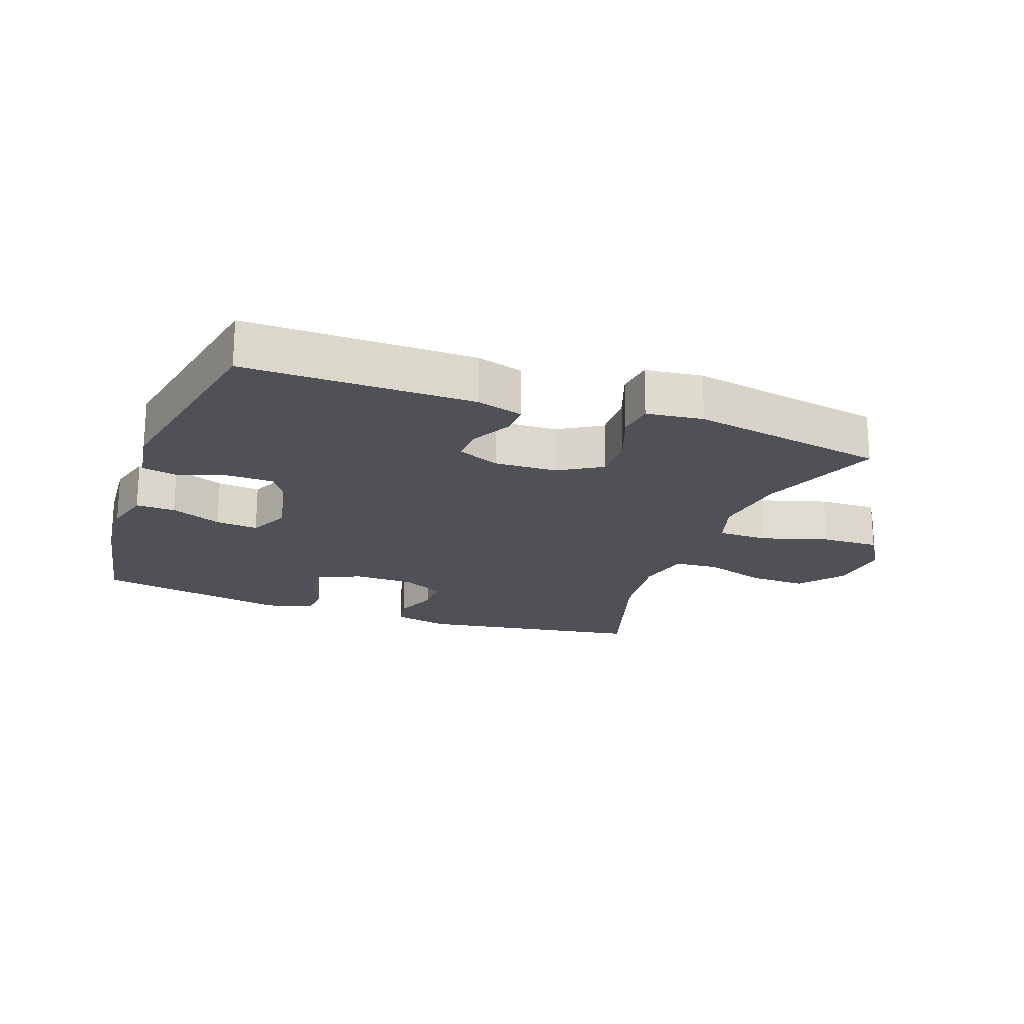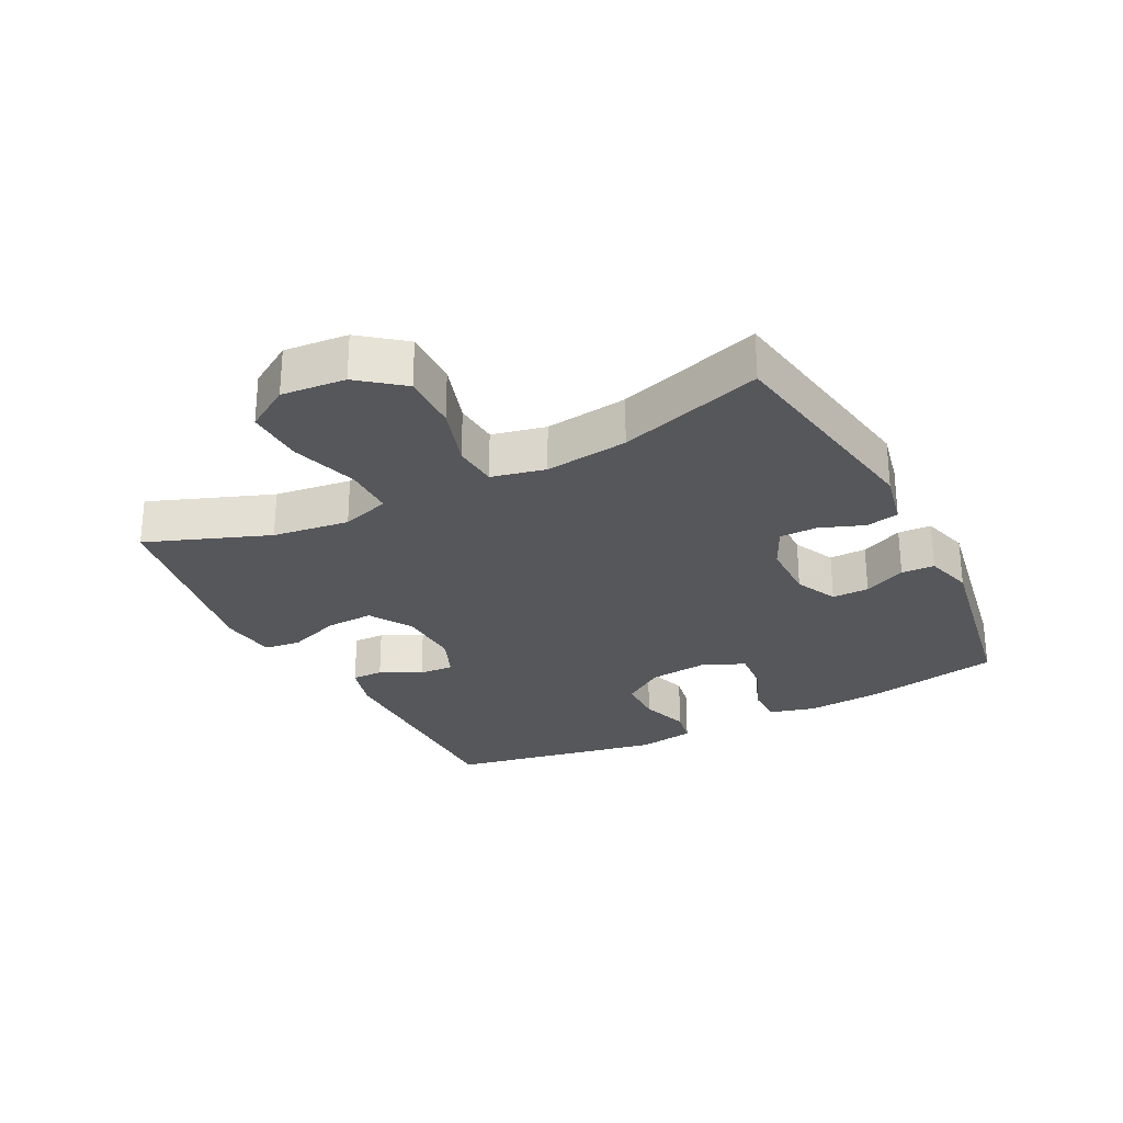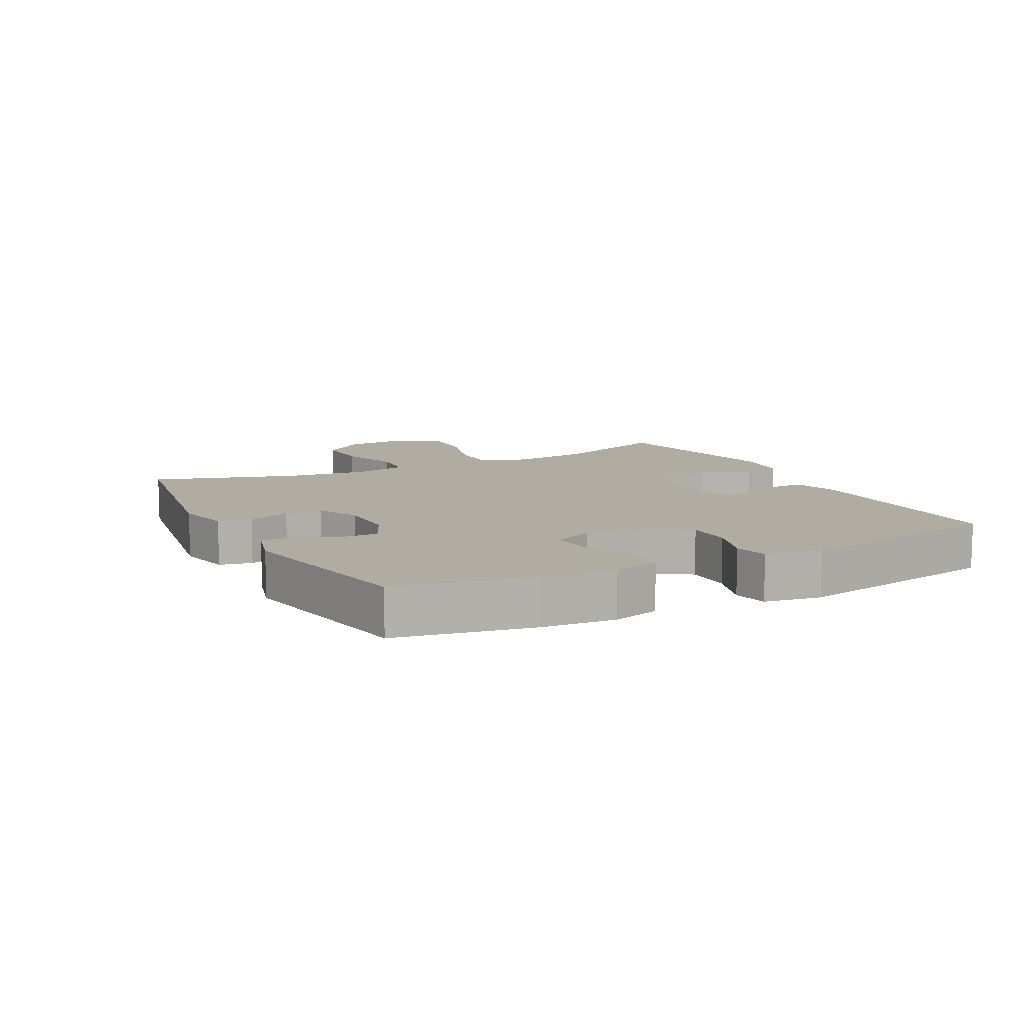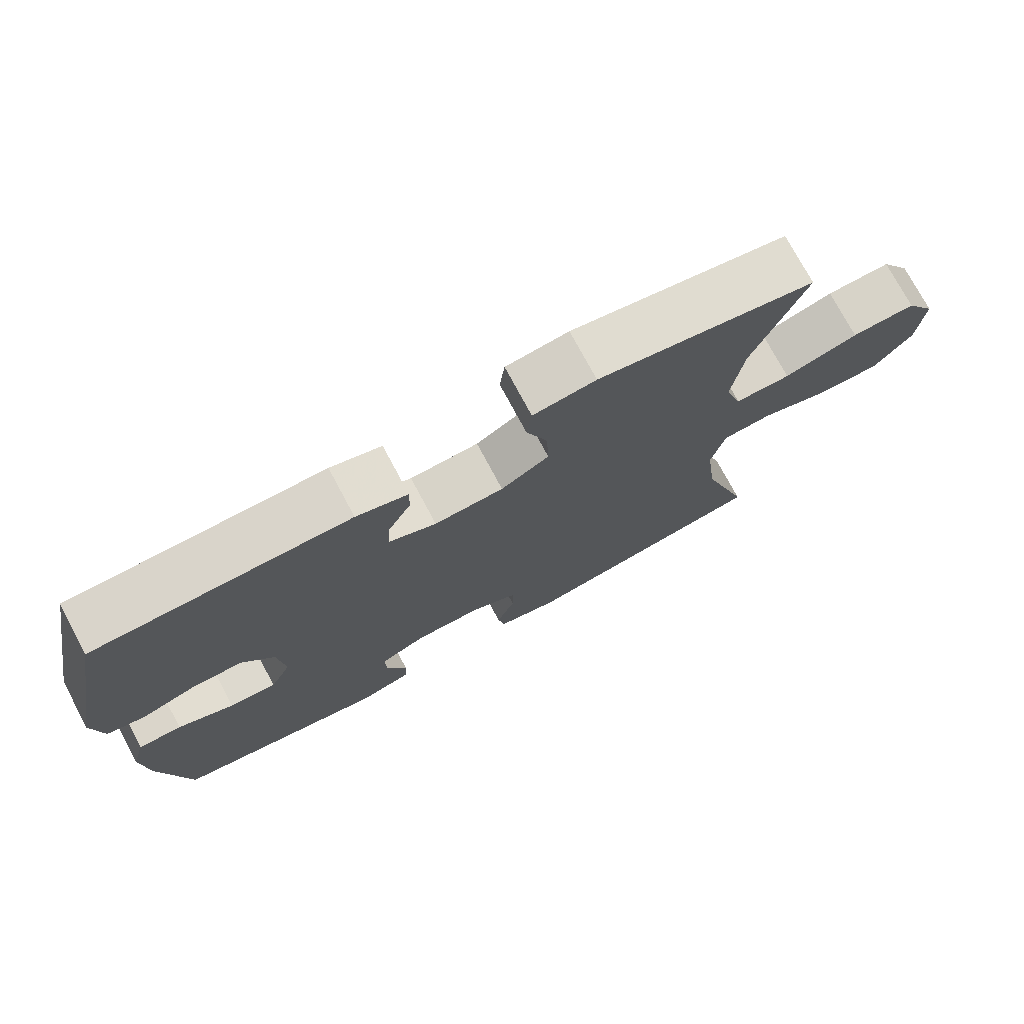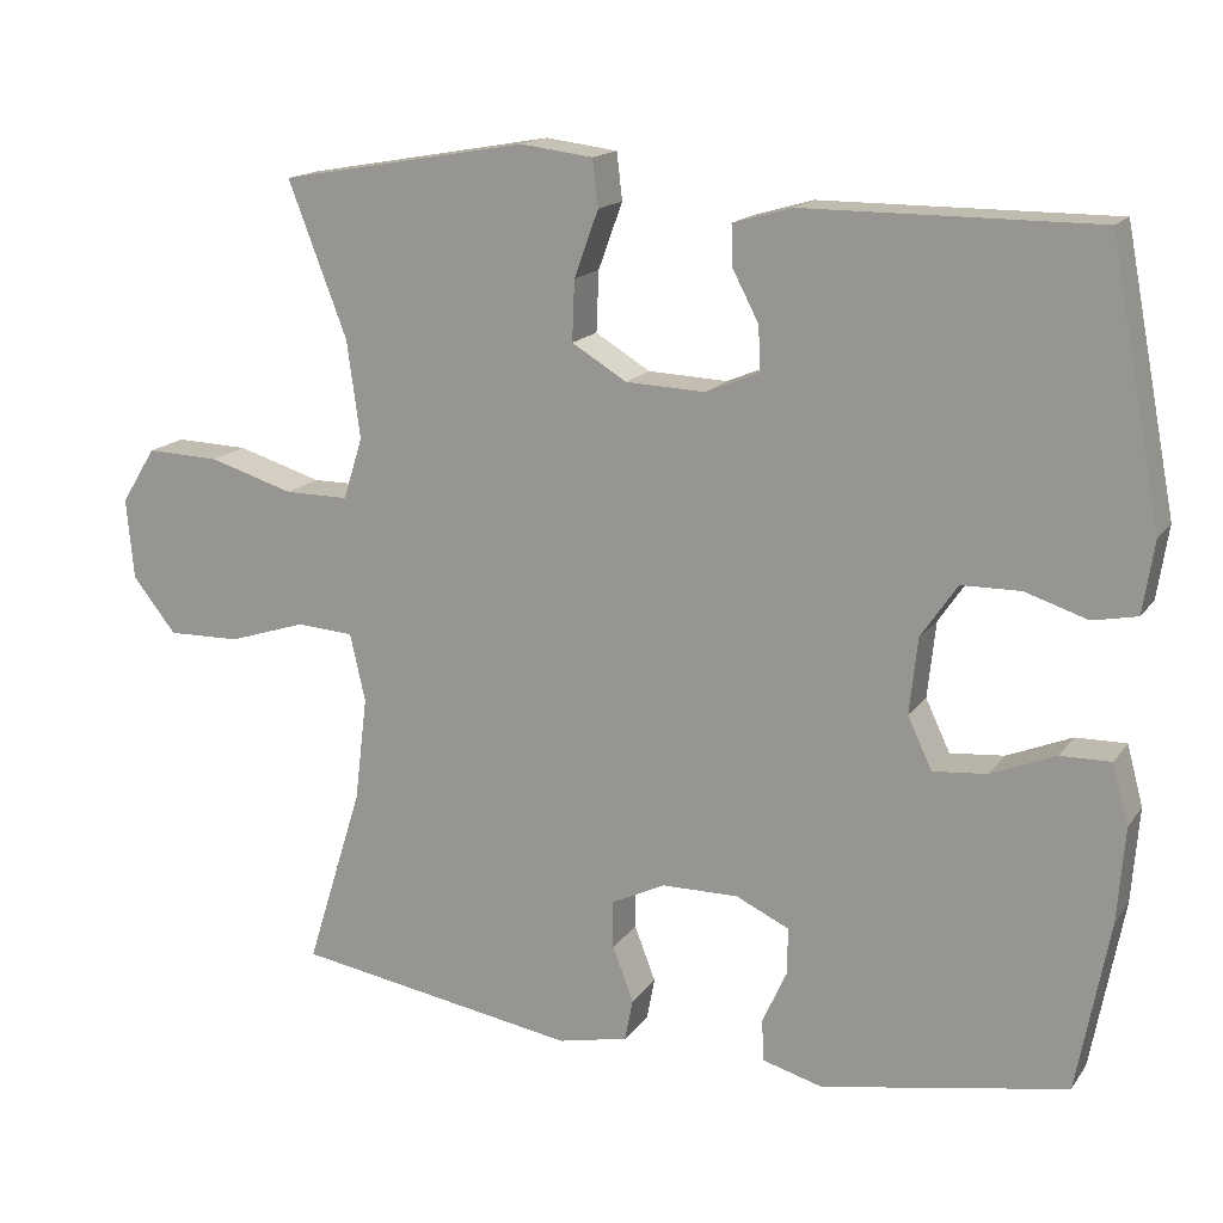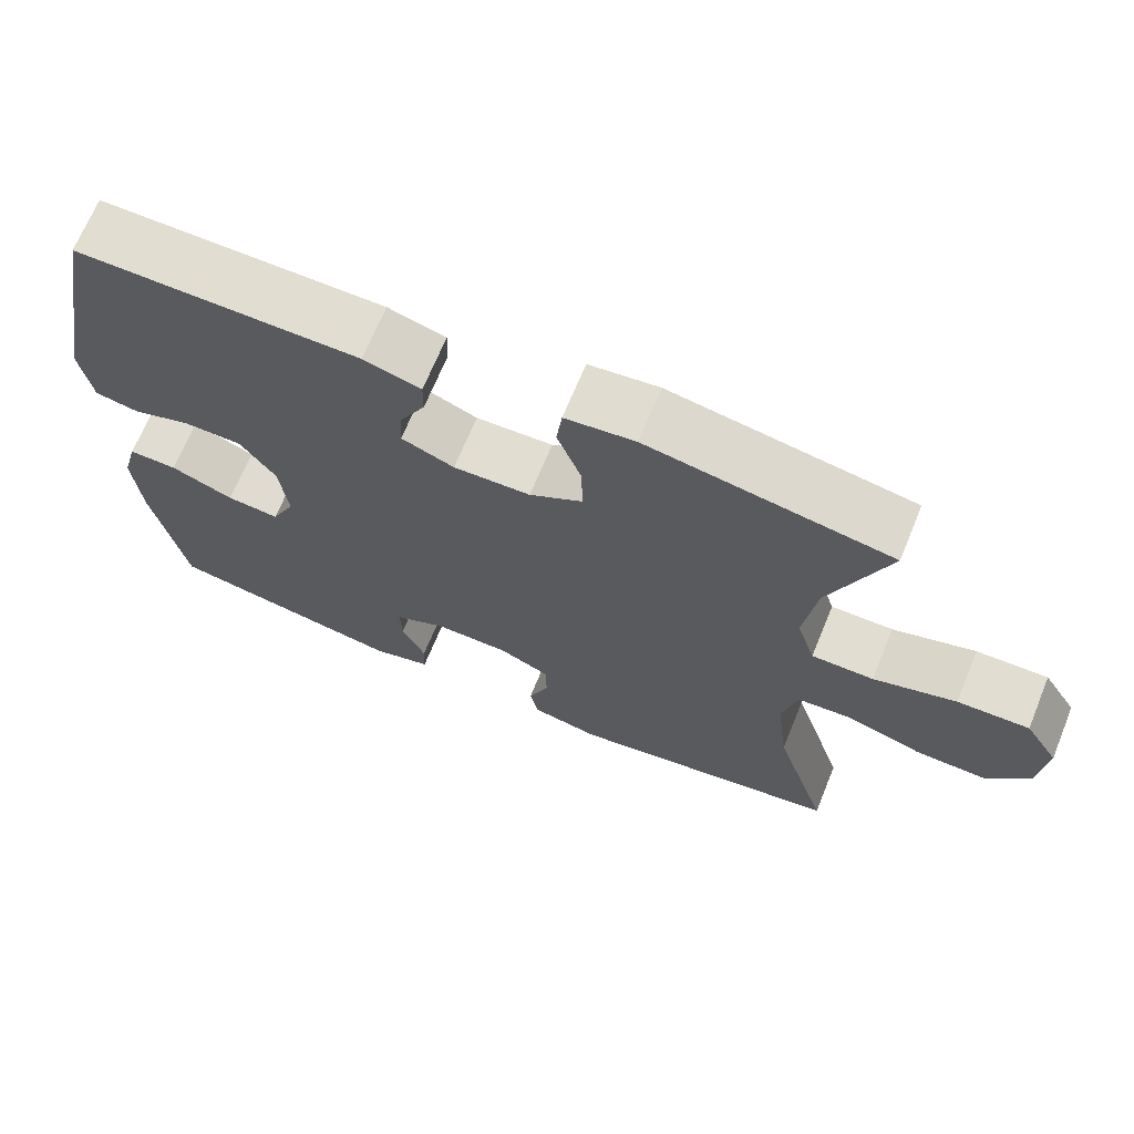
<metadata>
{"format":"obj","ext":"obj","renderer":"f3d","projection":"perspective","resolution":1024,"background":"white","views":[{"elev":-20.3,"azim":-20.1,"up":"+Y"},{"elev":-27.4,"azim":117.3,"up":"+Y"},{"elev":10.2,"azim":-117.3,"up":"+Y"},{"elev":74.9,"azim":-28.1,"up":"+Z"},{"elev":16.0,"azim":-156.6,"up":"+Z"},{"elev":68.9,"azim":22.3,"up":"+Z"}]}
</metadata>
<code>
v -0.5 0.07 0.5
v -0.14 0.07 0.499
v -0.067 0.07 0.478
v -0.068 0.07 0.429
v -0.101 0.07 0.366
v -0.104 0.07 0.311
v -0.037 0.07 0.283
v 0.061 0.07 0.287
v 0.129 0.07 0.328
v 0.126 0.07 0.403
v 0.096 0.07 0.485
v 0.103 0.07 0.543
v 0.192 0.07 0.554
v 0.5 0.07 0.5
v 0.427 0.07 0.309
v 0.411 0.07 0.189
v 0.435 0.07 0.113
v 0.514 0.07 0.113
v 0.619 0.07 0.145
v 0.71 0.07 0.148
v 0.753 0.07 0.079
v 0.744 0.07 -0.021
v 0.69 0.07 -0.089
v 0.6 0.07 -0.087
v 0.503 0.07 -0.056
v 0.433 0.07 -0.061
v 0.414 0.07 -0.145
v 0.43 0.07 -0.275
v 0.5 0.07 -0.5
v 0.148 0.07 -0.558
v 0.061 0.07 -0.539
v 0.051 0.07 -0.487
v 0.077 0.07 -0.419
v 0.077 0.07 -0.36
v 0.011 0.07 -0.328
v -0.084 0.07 -0.327
v -0.15 0.07 -0.358
v -0.149 0.07 -0.416
v -0.119 0.07 -0.482
v -0.121 0.07 -0.534
v -0.196 0.07 -0.555
v -0.5 0.07 -0.5
v -0.54 0.07 -0.287
v -0.549 0.07 -0.17
v -0.529 0.07 -0.096
v -0.467 0.07 -0.097
v -0.387 0.07 -0.13
v -0.32 0.07 -0.136
v -0.29 0.07 -0.072
v -0.3 0.07 0.022
v -0.345 0.07 0.088
v -0.418 0.07 0.089
v -0.495 0.07 0.064
v -0.55 0.07 0.075
v -0.564 0.07 0.165
v -0.5 0 0.5
v -0.14 0 0.499
v -0.067 0 0.478
v -0.068 0 0.429
v -0.101 0 0.366
v -0.104 0 0.311
v -0.037 0 0.283
v 0.061 0 0.287
v 0.129 0 0.328
v 0.126 0 0.403
v 0.096 0 0.485
v 0.103 0 0.543
v 0.192 0 0.554
v 0.5 0 0.5
v 0.427 0 0.309
v 0.411 0 0.189
v 0.435 0 0.113
v 0.514 0 0.113
v 0.619 0 0.145
v 0.71 0 0.148
v 0.753 0 0.079
v 0.744 0 -0.021
v 0.69 0 -0.089
v 0.6 0 -0.087
v 0.503 0 -0.056
v 0.433 0 -0.061
v 0.414 0 -0.145
v 0.43 0 -0.275
v 0.5 0 -0.5
v 0.148 0 -0.558
v 0.061 0 -0.539
v 0.051 0 -0.487
v 0.077 0 -0.419
v 0.077 0 -0.36
v 0.011 0 -0.328
v -0.084 0 -0.327
v -0.15 0 -0.358
v -0.149 0 -0.416
v -0.119 0 -0.482
v -0.121 0 -0.534
v -0.196 0 -0.555
v -0.5 0 -0.5
v -0.54 0 -0.287
v -0.549 0 -0.17
v -0.529 0 -0.096
v -0.467 0 -0.097
v -0.387 0 -0.13
v -0.32 0 -0.136
v -0.29 0 -0.072
v -0.3 0 0.022
v -0.345 0 0.088
v -0.418 0 0.089
v -0.495 0 0.064
v -0.55 0 0.075
v -0.564 0 0.165
f 52 53 54 55
f 51 52 55 1
f 50 51 1 2
f 49 50 2 3
f 44 45 46 47
f 44 47 48
f 43 44 48
f 42 43 48
f 41 42 48
f 38 39 40 41
f 37 38 41 48
f 36 37 48 49
f 30 31 32 33
f 28 29 30 33
f 27 28 33 34
f 26 27 34 35
f 22 23 24 25
f 22 25 26
f 21 22 26
f 18 19 20 21
f 17 18 21 26
f 16 17 26 35
f 12 13 14 15
f 10 11 12 15
f 9 10 15 16
f 8 9 16 35
f 3 4 5
f 49 3 5
f 49 5 6
f 36 49 6 7
f 7 8 35 36
f 110 109 108 107
f 56 110 107 106
f 57 56 106 105
f 58 57 105 104
f 102 101 100 99
f 103 102 99
f 103 99 98
f 103 98 97
f 103 97 96
f 96 95 94 93
f 103 96 93 92
f 104 103 92 91
f 88 87 86 85
f 88 85 84 83
f 89 88 83 82
f 90 89 82 81
f 80 79 78 77
f 81 80 77
f 81 77 76
f 76 75 74 73
f 81 76 73 72
f 90 81 72 71
f 70 69 68 67
f 70 67 66 65
f 71 70 65 64
f 90 71 64 63
f 60 59 58
f 60 58 104
f 61 60 104
f 62 61 104 91
f 91 90 63 62
f 1 56 57 2
f 2 57 58 3
f 3 58 59 4
f 4 59 60 5
f 5 60 61 6
f 6 61 62 7
f 7 62 63 8
f 8 63 64 9
f 9 64 65 10
f 10 65 66 11
f 11 66 67 12
f 12 67 68 13
f 13 68 69 14
f 14 69 70 15
f 15 70 71 16
f 16 71 72 17
f 17 72 73 18
f 18 73 74 19
f 19 74 75 20
f 20 75 76 21
f 21 76 77 22
f 22 77 78 23
f 23 78 79 24
f 24 79 80 25
f 25 80 81 26
f 26 81 82 27
f 27 82 83 28
f 28 83 84 29
f 29 84 85 30
f 30 85 86 31
f 31 86 87 32
f 32 87 88 33
f 33 88 89 34
f 34 89 90 35
f 35 90 91 36
f 36 91 92 37
f 37 92 93 38
f 38 93 94 39
f 39 94 95 40
f 40 95 96 41
f 41 96 97 42
f 42 97 98 43
f 43 98 99 44
f 44 99 100 45
f 45 100 101 46
f 46 101 102 47
f 47 102 103 48
f 48 103 104 49
f 49 104 105 50
f 50 105 106 51
f 51 106 107 52
f 52 107 108 53
f 53 108 109 54
f 54 109 110 55
f 55 110 56 1

</code>
